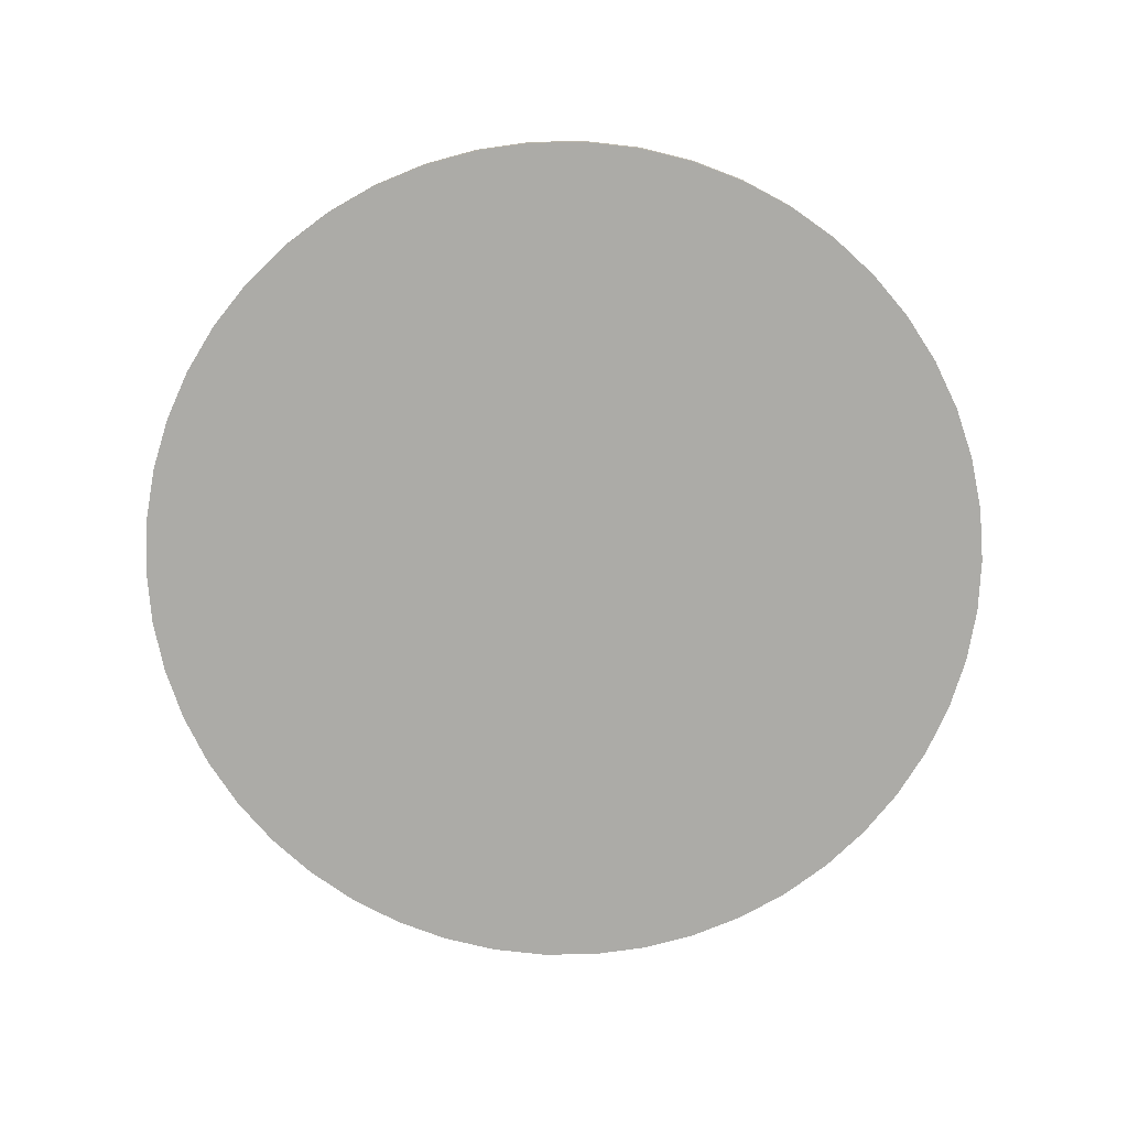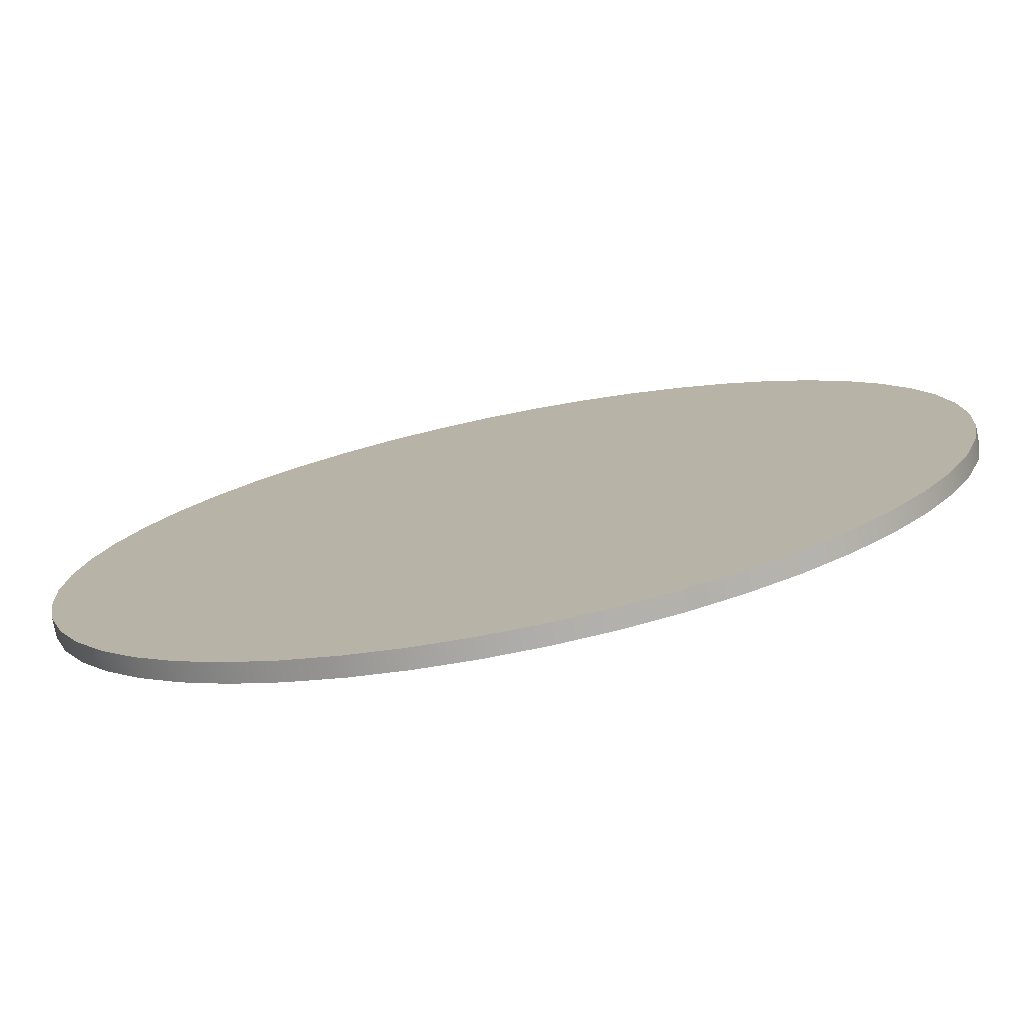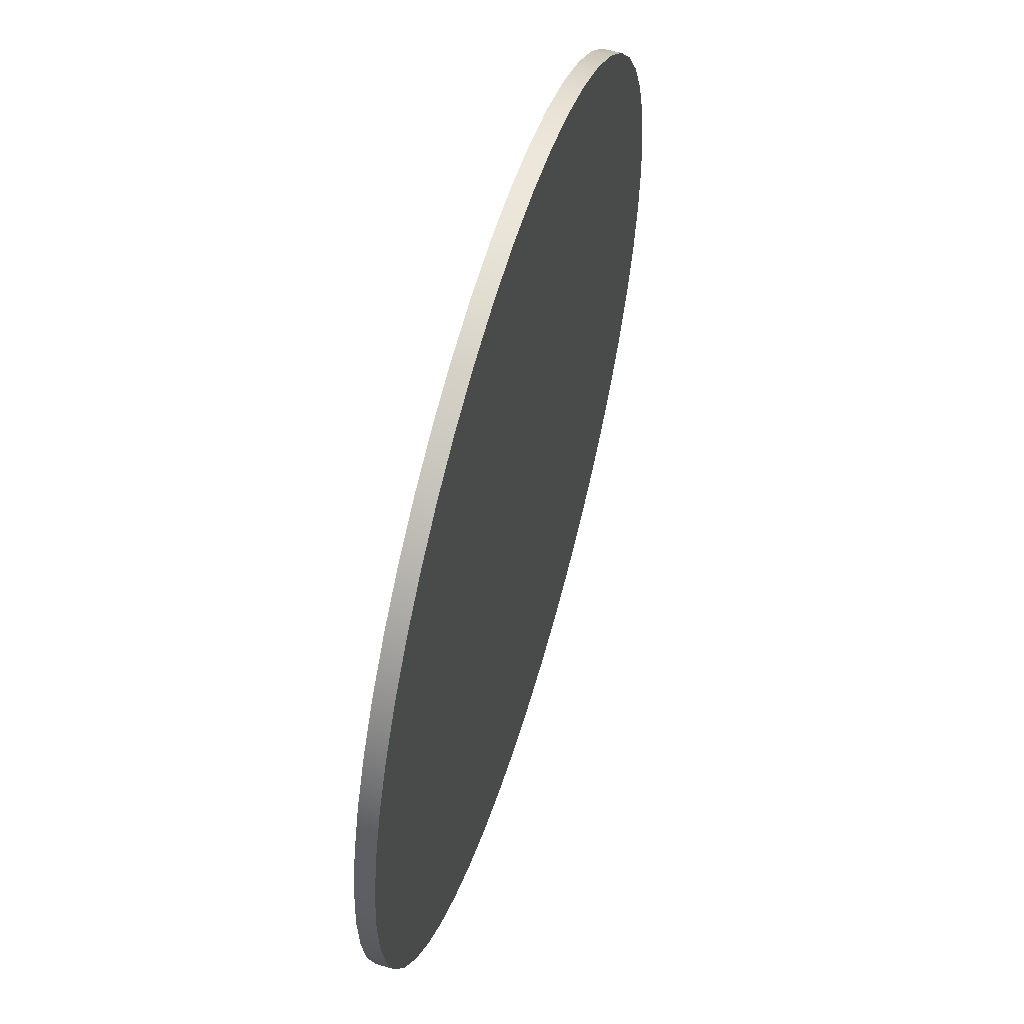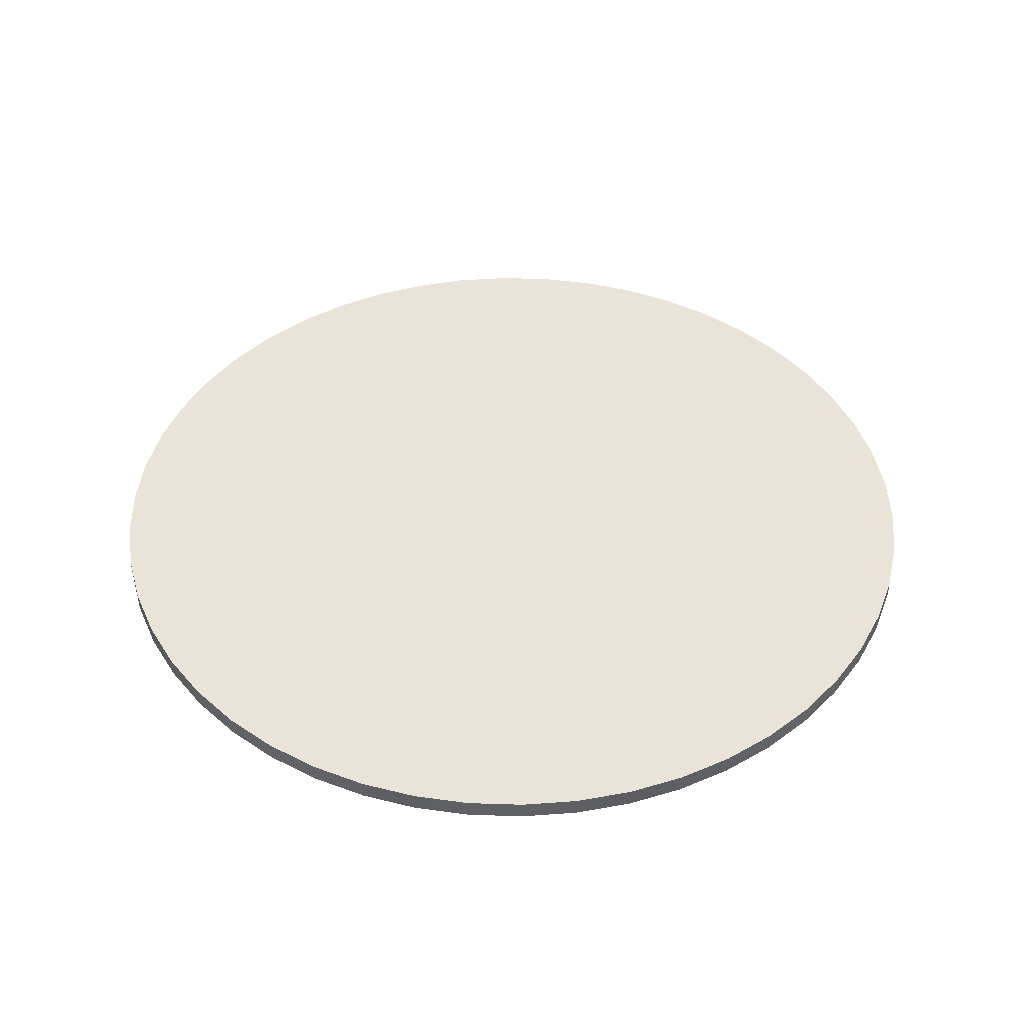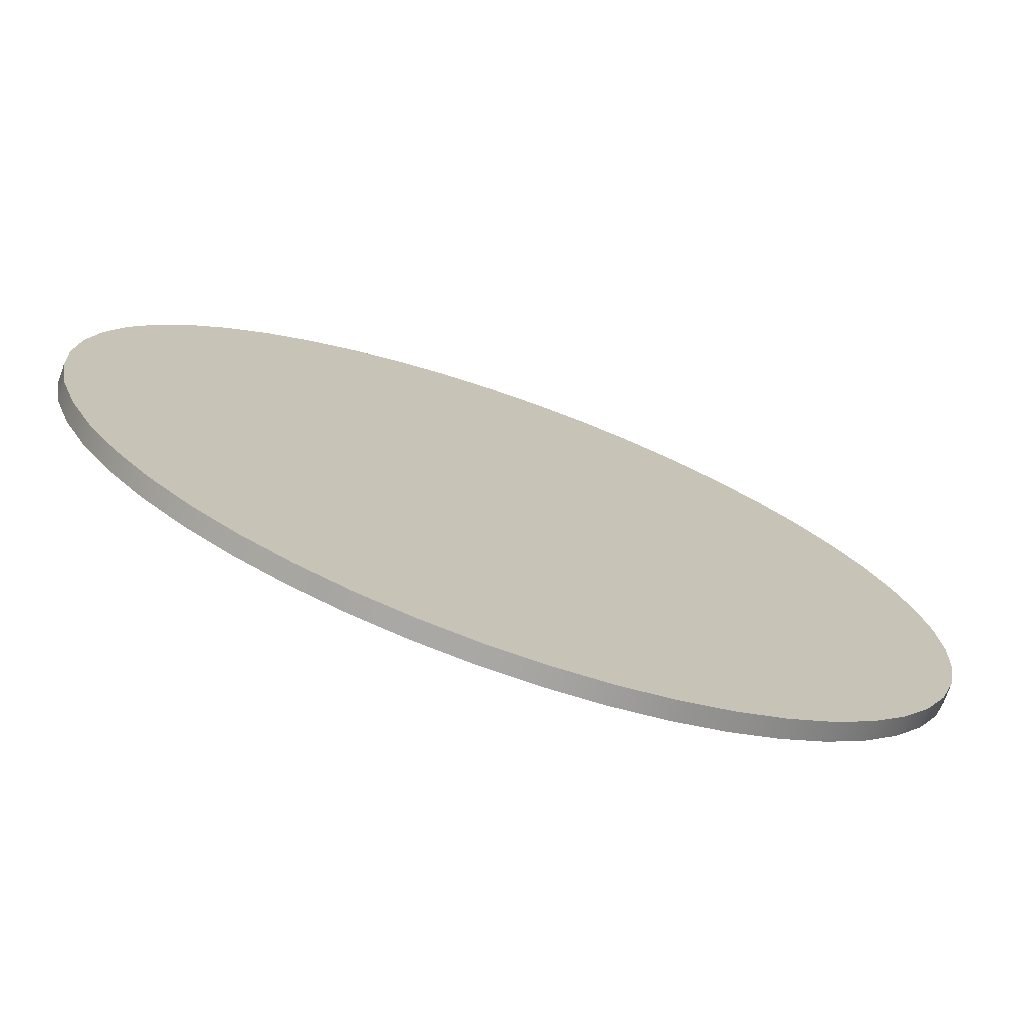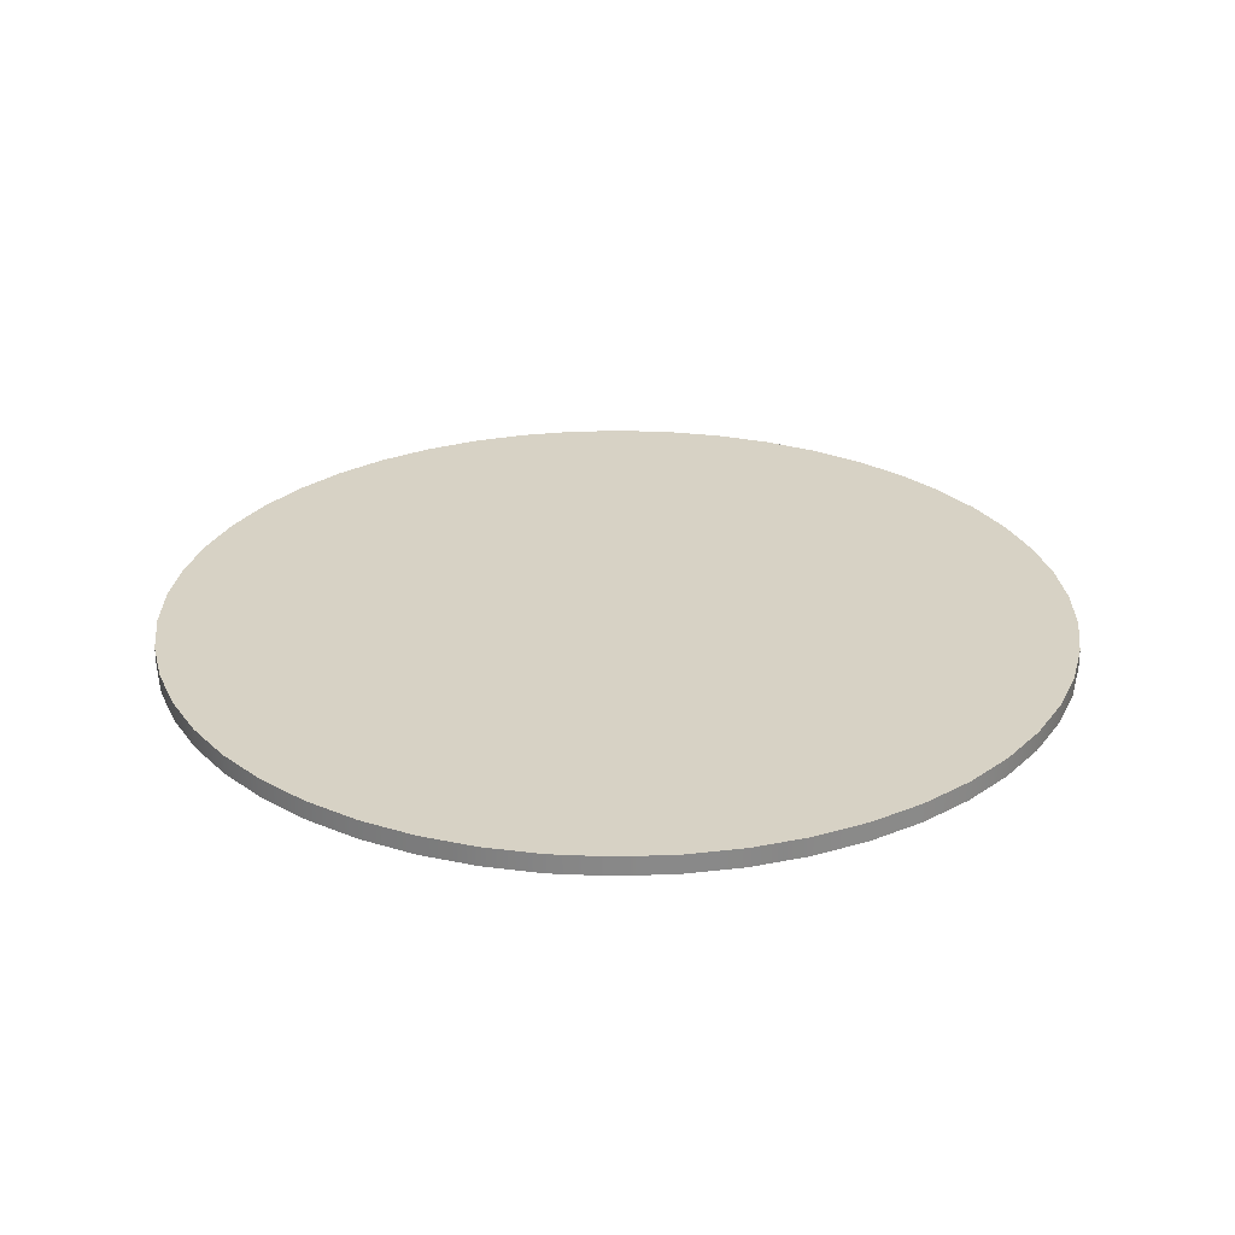
<metadata>
{"format":"obj","ext":"obj","renderer":"f3d","projection":"perspective","resolution":1024,"background":"white","views":[{"elev":-76.3,"azim":-114.4,"up":"+Y"},{"elev":-76.7,"azim":-168.7,"up":"+Z"},{"elev":57.3,"azim":106.5,"up":"+Z"},{"elev":43.2,"azim":-41.0,"up":"+Y"},{"elev":-74.2,"azim":-19.5,"up":"+Z"},{"elev":27.2,"azim":-68.0,"up":"+Y"}]}
</metadata>
<code>
v 3.875 -0.4949 -0.4895
v 3.783 -0.4949 -0.9714
v 3.632 -0.4949 -1.438
v 3.423 -0.4949 -1.882
v 3.16 -0.4949 -2.296
v 2.847 -0.4949 -2.674
v 2.49 -0.4949 -3.01
v 2.093 -0.4949 -3.298
v 1.663 -0.4949 -3.534
v 1.207 -0.4949 -3.715
v 0.7319 -0.4949 -3.837
v 0.2453 -0.4949 -3.898
v -0.2453 -0.4949 -3.898
v -0.7319 -0.4949 -3.837
v -1.207 -0.4949 -3.715
v -1.663 -0.4949 -3.534
v -2.093 -0.4949 -3.298
v -2.49 -0.4949 -3.01
v -2.847 -0.4949 -2.674
v -3.16 -0.4949 -2.296
v -3.423 -0.4949 -1.882
v -3.632 -0.4949 -1.438
v -3.783 -0.4949 -0.9714
v -3.875 -0.4949 -0.4895
v -3.906 -0.4949 -1e-06
v -3.875 -0.4949 0.4895
v -3.783 -0.4949 0.9714
v -3.632 -0.4949 1.438
v -3.423 -0.4949 1.882
v -3.16 -0.4949 2.296
v -2.847 -0.4949 2.674
v -2.49 -0.4949 3.01
v -2.093 -0.4949 3.298
v -1.663 -0.4949 3.534
v -1.207 -0.4949 3.715
v -0.7319 -0.4949 3.837
v -0.2453 -0.4949 3.898
v 0.2453 -0.4949 3.898
v 0.7319 -0.4949 3.837
v 1.207 -0.4949 3.715
v 1.663 -0.4949 3.534
v 2.093 -0.4949 3.298
v 2.49 -0.4949 3.01
v 2.847 -0.4949 2.674
v 3.16 -0.4949 2.296
v 3.423 -0.4949 1.882
v 3.632 -0.4949 1.438
v 3.783 -0.4949 0.9714
v 3.875 -0.4949 0.4895
v 3.906 -0.4949 -1e-06
v 3.875 -0.3303 -0.4895
v 3.783 -0.3303 -0.9714
v 3.632 -0.3303 -1.438
v 3.423 -0.3303 -1.882
v 3.16 -0.3303 -2.296
v 2.847 -0.3303 -2.674
v 2.49 -0.3303 -3.01
v 2.093 -0.3303 -3.298
v 1.663 -0.3303 -3.534
v 1.207 -0.3303 -3.715
v 0.7319 -0.3303 -3.837
v 0.2453 -0.3303 -3.898
v -0.2453 -0.3303 -3.898
v -0.7319 -0.3303 -3.837
v -1.207 -0.3303 -3.715
v -1.663 -0.3303 -3.534
v -2.093 -0.3303 -3.298
v -2.49 -0.3303 -3.01
v -2.847 -0.3303 -2.674
v -3.16 -0.3303 -2.296
v -3.423 -0.3303 -1.882
v -3.632 -0.3303 -1.438
v -3.783 -0.3303 -0.9714
v -3.875 -0.3303 -0.4895
v -3.906 -0.3303 -1e-06
v -3.875 -0.3303 0.4895
v -3.783 -0.3303 0.9714
v -3.632 -0.3303 1.438
v -3.423 -0.3303 1.882
v -3.16 -0.3303 2.296
v -2.847 -0.3303 2.674
v -2.49 -0.3303 3.01
v -2.093 -0.3303 3.298
v -1.663 -0.3303 3.534
v -1.207 -0.3303 3.715
v -0.7319 -0.3303 3.837
v -0.2453 -0.3303 3.898
v 0.2453 -0.3303 3.898
v 0.7319 -0.3303 3.837
v 1.207 -0.3303 3.715
v 1.663 -0.3303 3.534
v 2.093 -0.3303 3.298
v 2.49 -0.3303 3.01
v 2.847 -0.3303 2.674
v 3.16 -0.3303 2.296
v 3.423 -0.3303 1.882
v 3.632 -0.3303 1.438
v 3.783 -0.3303 0.9714
v 3.875 -0.3303 0.4895
v 3.906 -0.3303 -1e-06
v 0 -0.4949 -1e-06
v 0 -0.3303 -1e-06
g Floor
f 1 2 52 51
f 2 3 53 52
f 3 4 54 53
f 4 5 55 54
f 5 6 56 55
f 6 7 57 56
f 7 8 58 57
f 8 9 59 58
f 9 10 60 59
f 10 11 61 60
f 11 12 62 61
f 12 13 63 62
f 13 14 64 63
f 14 15 65 64
f 15 16 66 65
f 16 17 67 66
f 17 18 68 67
f 18 19 69 68
f 19 20 70 69
f 20 21 71 70
f 21 22 72 71
f 22 23 73 72
f 23 24 74 73
f 24 25 75 74
f 25 26 76 75
f 26 27 77 76
f 27 28 78 77
f 28 29 79 78
f 29 30 80 79
f 30 31 81 80
f 31 32 82 81
f 32 33 83 82
f 33 34 84 83
f 34 35 85 84
f 35 36 86 85
f 36 37 87 86
f 37 38 88 87
f 38 39 89 88
f 39 40 90 89
f 40 41 91 90
f 41 42 92 91
f 42 43 93 92
f 43 44 94 93
f 44 45 95 94
f 45 46 96 95
f 46 47 97 96
f 47 48 98 97
f 48 49 99 98
f 49 50 100 99
f 50 1 51 100
f 2 1 101
f 3 2 101
f 4 3 101
f 5 4 101
f 6 5 101
f 7 6 101
f 8 7 101
f 9 8 101
f 10 9 101
f 11 10 101
f 12 11 101
f 13 12 101
f 14 13 101
f 15 14 101
f 16 15 101
f 17 16 101
f 18 17 101
f 19 18 101
f 20 19 101
f 21 20 101
f 22 21 101
f 23 22 101
f 24 23 101
f 25 24 101
f 26 25 101
f 27 26 101
f 28 27 101
f 29 28 101
f 30 29 101
f 31 30 101
f 32 31 101
f 33 32 101
f 34 33 101
f 35 34 101
f 36 35 101
f 37 36 101
f 38 37 101
f 39 38 101
f 40 39 101
f 41 40 101
f 42 41 101
f 43 42 101
f 44 43 101
f 45 44 101
f 46 45 101
f 47 46 101
f 48 47 101
f 49 48 101
f 50 49 101
f 1 50 101
f 51 52 102
f 52 53 102
f 53 54 102
f 54 55 102
f 55 56 102
f 56 57 102
f 57 58 102
f 58 59 102
f 59 60 102
f 60 61 102
f 61 62 102
f 62 63 102
f 63 64 102
f 64 65 102
f 65 66 102
f 66 67 102
f 67 68 102
f 68 69 102
f 69 70 102
f 70 71 102
f 71 72 102
f 72 73 102
f 73 74 102
f 74 75 102
f 75 76 102
f 76 77 102
f 77 78 102
f 78 79 102
f 79 80 102
f 80 81 102
f 81 82 102
f 82 83 102
f 83 84 102
f 84 85 102
f 85 86 102
f 86 87 102
f 87 88 102
f 88 89 102
f 89 90 102
f 90 91 102
f 91 92 102
f 92 93 102
f 93 94 102
f 94 95 102
f 95 96 102
f 96 97 102
f 97 98 102
f 98 99 102
f 99 100 102
f 100 51 102

</code>
